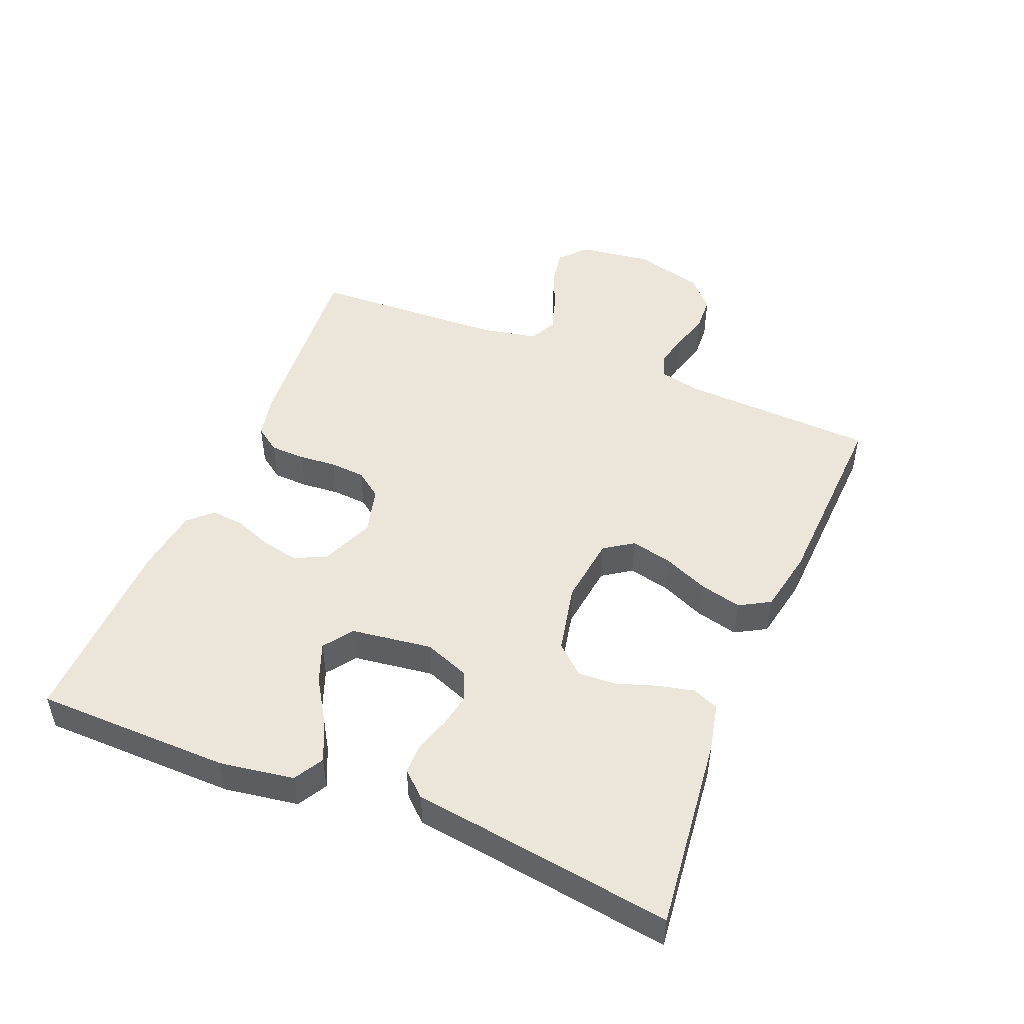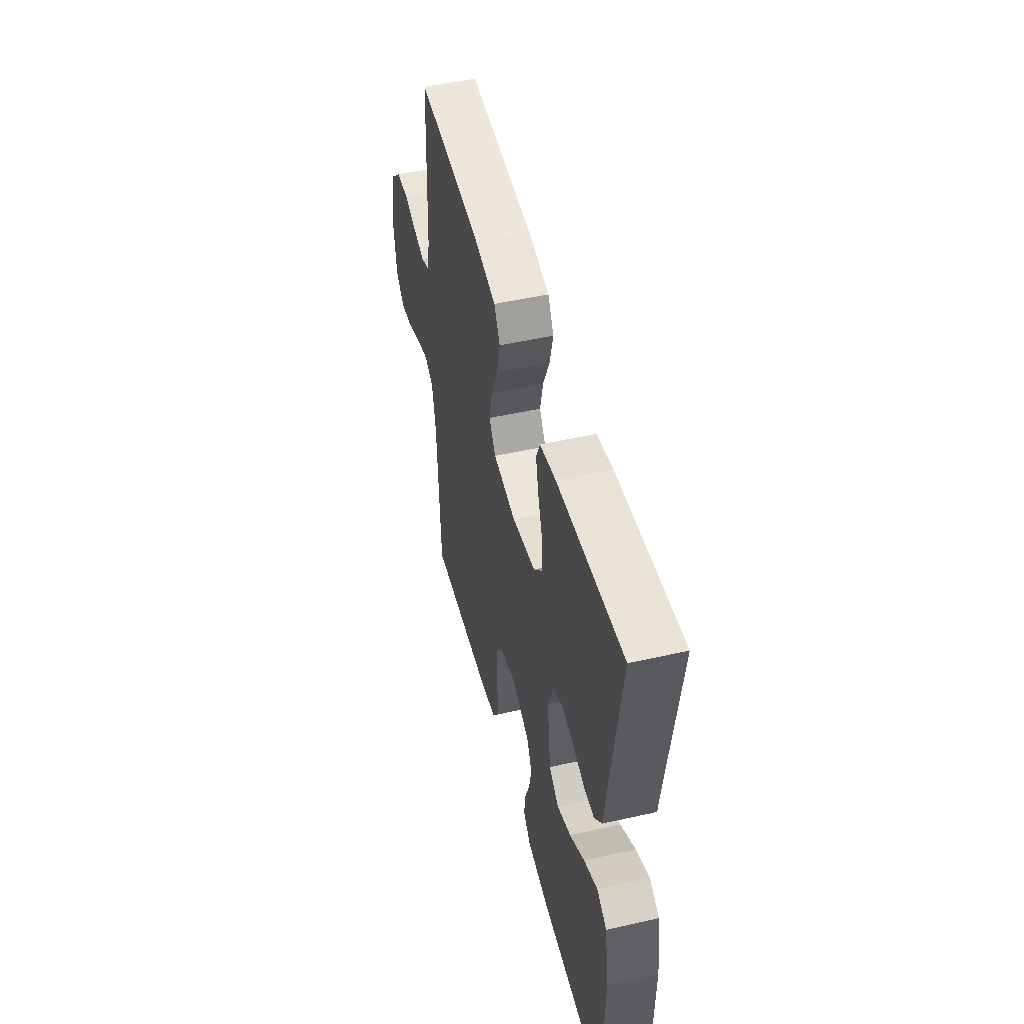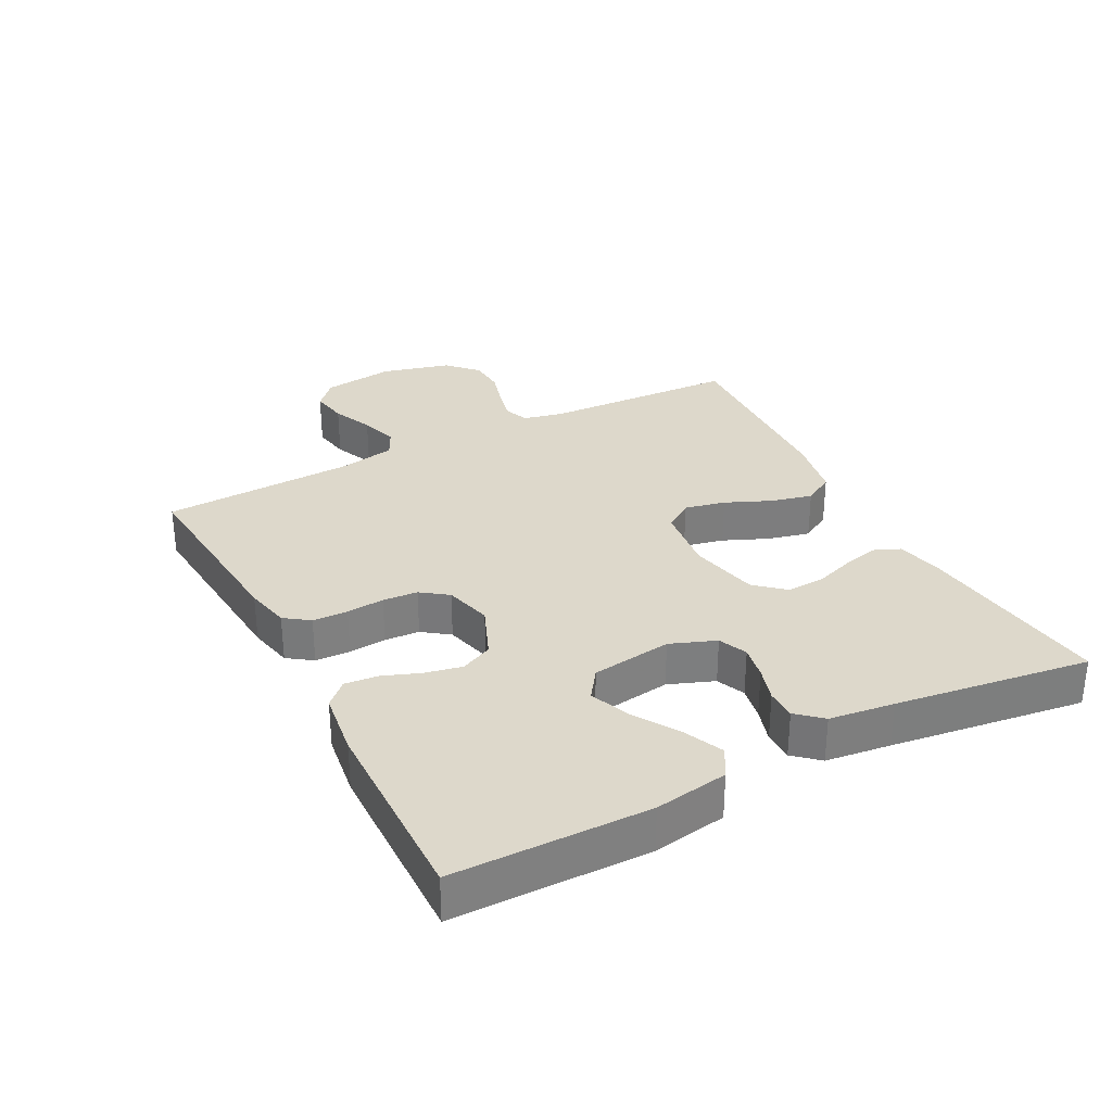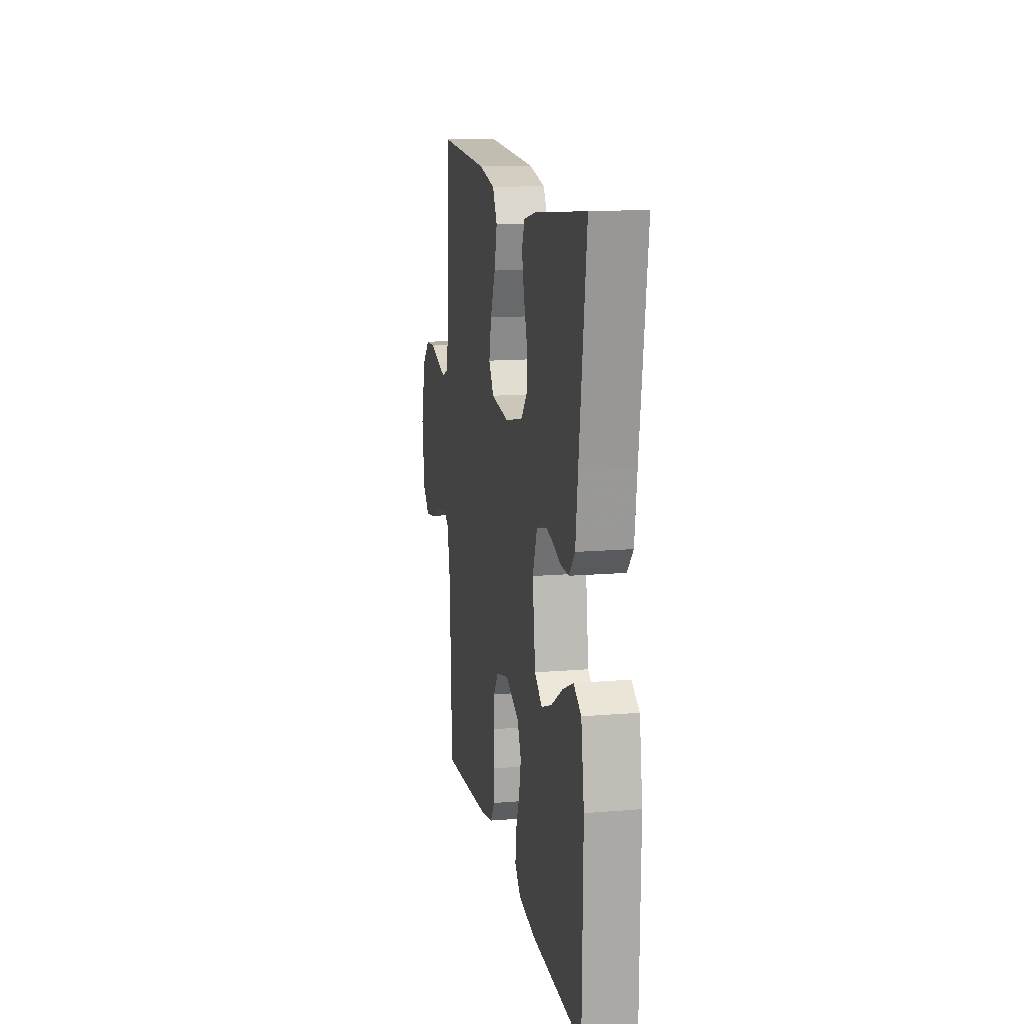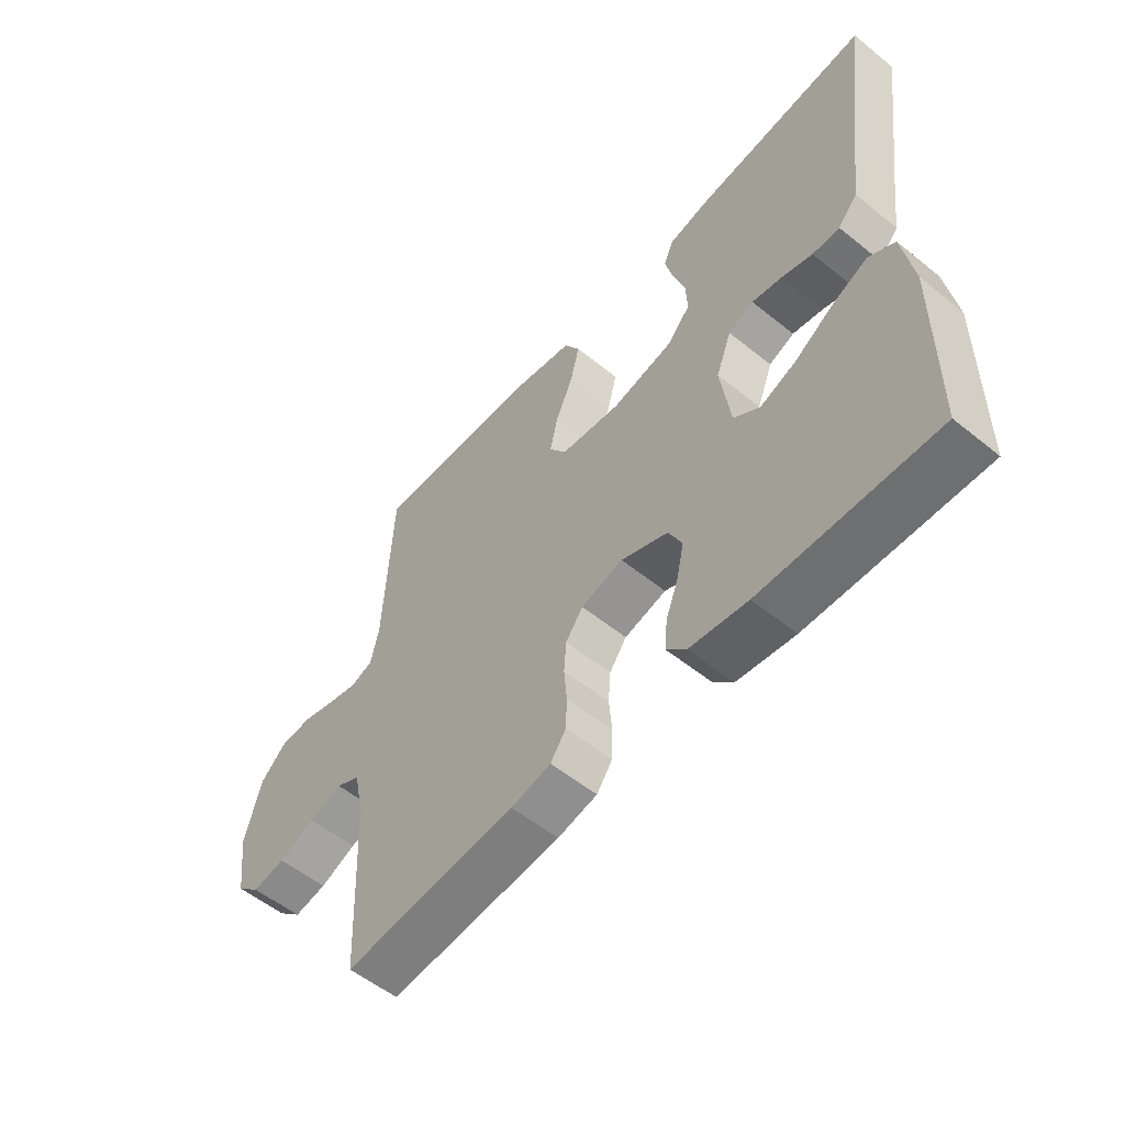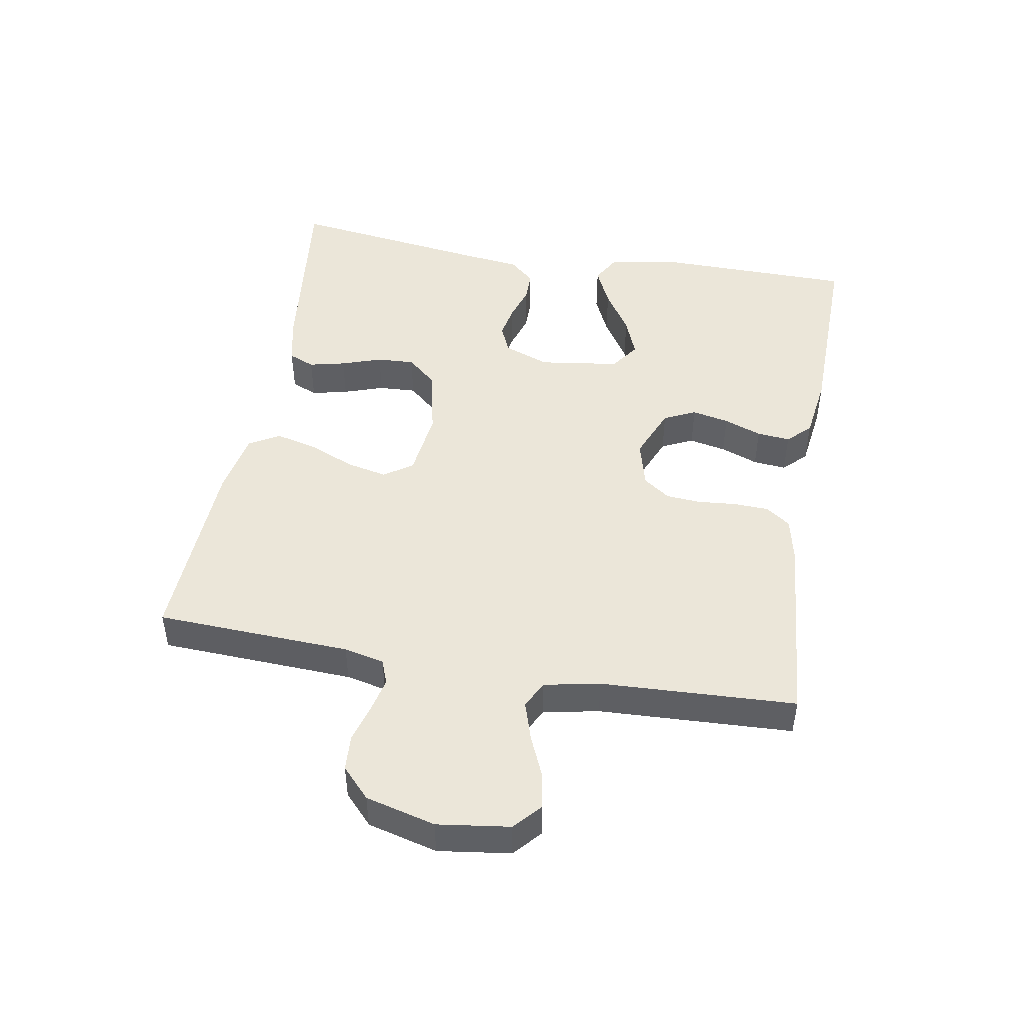
<metadata>
{"format":"obj","ext":"obj","renderer":"f3d","projection":"perspective","resolution":1024,"background":"white","views":[{"elev":48.4,"azim":-67.7,"up":"+Y"},{"elev":49.5,"azim":-104.0,"up":"+Z"},{"elev":31.1,"azim":-117.7,"up":"+Y"},{"elev":14.0,"azim":-100.4,"up":"+Z"},{"elev":-55.6,"azim":-130.3,"up":"+Z"},{"elev":47.2,"azim":99.8,"up":"+Y"}]}
</metadata>
<code>
v 0.5 0.07 0.5
v 0.514 0.07 0.2
v 0.528 0.07 0.138
v 0.566 0.07 0.124
v 0.617 0.07 0.136
v 0.676 0.07 0.153
v 0.732 0.07 0.15
v 0.778 0.07 0.107
v 0.806 0.07 0
v 0.791 0.07 -0.111
v 0.75 0.07 -0.148
v 0.693 0.07 -0.138
v 0.63 0.07 -0.111
v 0.572 0.07 -0.093
v 0.53 0.07 -0.114
v 0.513 0.07 -0.2
v 0.5 0.07 -0.5
v 0.2 0.07 -0.475
v 0.131 0.07 -0.46
v 0.104 0.07 -0.422
v 0.102 0.07 -0.368
v 0.107 0.07 -0.31
v 0.103 0.07 -0.256
v 0.073 0.07 -0.215
v 0 0.07 -0.196
v -0.082 0.07 -0.23
v -0.105 0.07 -0.279
v -0.093 0.07 -0.336
v -0.071 0.07 -0.394
v -0.066 0.07 -0.445
v -0.1 0.07 -0.48
v -0.2 0.07 -0.494
v -0.5 0.07 -0.5
v -0.504 0.07 -0.2
v -0.486 0.07 -0.087
v -0.441 0.07 -0.061
v -0.379 0.07 -0.089
v -0.311 0.07 -0.132
v -0.249 0.07 -0.156
v -0.204 0.07 -0.124
v -0.187 0.07 0
v -0.214 0.07 0.07
v -0.258 0.07 0.089
v -0.31 0.07 0.079
v -0.364 0.07 0.062
v -0.411 0.07 0.062
v -0.445 0.07 0.1
v -0.458 0.07 0.2
v -0.5 0.07 0.5
v -0.2 0.07 0.466
v -0.127 0.07 0.45
v -0.11 0.07 0.41
v -0.123 0.07 0.354
v -0.144 0.07 0.292
v -0.147 0.07 0.234
v -0.107 0.07 0.189
v 0 0.07 0.166
v 0.105 0.07 0.179
v 0.135 0.07 0.223
v 0.121 0.07 0.286
v 0.091 0.07 0.355
v 0.075 0.07 0.42
v 0.102 0.07 0.467
v 0.2 0.07 0.486
v 0.5 0 0.5
v 0.514 0 0.2
v 0.528 0 0.138
v 0.566 0 0.124
v 0.617 0 0.136
v 0.676 0 0.153
v 0.732 0 0.15
v 0.778 0 0.107
v 0.806 0 0
v 0.791 0 -0.111
v 0.75 0 -0.148
v 0.693 0 -0.138
v 0.63 0 -0.111
v 0.572 0 -0.093
v 0.53 0 -0.114
v 0.513 0 -0.2
v 0.5 0 -0.5
v 0.2 0 -0.475
v 0.131 0 -0.46
v 0.104 0 -0.422
v 0.102 0 -0.368
v 0.107 0 -0.31
v 0.103 0 -0.256
v 0.073 0 -0.215
v 0 0 -0.196
v -0.082 0 -0.23
v -0.105 0 -0.279
v -0.093 0 -0.336
v -0.071 0 -0.394
v -0.066 0 -0.445
v -0.1 0 -0.48
v -0.2 0 -0.494
v -0.5 0 -0.5
v -0.504 0 -0.2
v -0.486 0 -0.087
v -0.441 0 -0.061
v -0.379 0 -0.089
v -0.311 0 -0.132
v -0.249 0 -0.156
v -0.204 0 -0.124
v -0.187 0 0
v -0.214 0 0.07
v -0.258 0 0.089
v -0.31 0 0.079
v -0.364 0 0.062
v -0.411 0 0.062
v -0.445 0 0.1
v -0.458 0 0.2
v -0.5 0 0.5
v -0.2 0 0.466
v -0.127 0 0.45
v -0.11 0 0.41
v -0.123 0 0.354
v -0.144 0 0.292
v -0.147 0 0.234
v -0.107 0 0.189
v 0 0 0.166
v 0.105 0 0.179
v 0.135 0 0.223
v 0.121 0 0.286
v 0.091 0 0.355
v 0.075 0 0.42
v 0.102 0 0.467
v 0.2 0 0.486
f 64 1 2
f 63 64 2
f 62 63 2
f 61 62 2
f 60 61 2
f 59 60 2 3
f 58 59 3 4
f 57 58 4
f 52 53 54
f 51 52 54
f 50 51 54
f 49 50 54
f 48 49 54
f 48 54 55
f 47 48 55
f 46 47 55
f 45 46 55
f 44 45 55
f 43 44 55 56
f 36 37 38
f 35 36 38
f 34 35 38
f 33 34 38
f 32 33 38
f 31 32 38
f 30 31 38
f 29 30 38
f 28 29 38
f 27 28 38 39
f 26 27 39 40
f 20 21 22
f 19 20 22
f 18 19 22
f 17 18 22
f 16 17 22
f 15 16 22 23
f 14 15 23 24
f 11 12 13
f 10 11 13
f 9 10 13
f 8 9 13
f 7 8 13
f 6 7 13
f 5 6 13
f 4 5 13 14
f 14 24 25
f 4 14 25
f 57 4 25
f 42 43 56 57
f 26 40 41
f 25 26 41
f 57 25 41
f 41 42 57
f 66 65 128
f 66 128 127
f 66 127 126
f 66 126 125
f 66 125 124
f 67 66 124 123
f 68 67 123 122
f 68 122 121
f 118 117 116
f 118 116 115
f 118 115 114
f 118 114 113
f 118 113 112
f 119 118 112
f 119 112 111
f 119 111 110
f 119 110 109
f 119 109 108
f 120 119 108 107
f 102 101 100
f 102 100 99
f 102 99 98
f 102 98 97
f 102 97 96
f 102 96 95
f 102 95 94
f 102 94 93
f 102 93 92
f 103 102 92 91
f 104 103 91 90
f 86 85 84
f 86 84 83
f 86 83 82
f 86 82 81
f 86 81 80
f 87 86 80 79
f 88 87 79 78
f 77 76 75
f 77 75 74
f 77 74 73
f 77 73 72
f 77 72 71
f 77 71 70
f 77 70 69
f 78 77 69 68
f 89 88 78
f 89 78 68
f 89 68 121
f 121 120 107 106
f 105 104 90
f 105 90 89
f 105 89 121
f 121 106 105
f 1 65 66 2
f 2 66 67 3
f 3 67 68 4
f 4 68 69 5
f 5 69 70 6
f 6 70 71 7
f 7 71 72 8
f 8 72 73 9
f 9 73 74 10
f 10 74 75 11
f 11 75 76 12
f 12 76 77 13
f 13 77 78 14
f 14 78 79 15
f 15 79 80 16
f 16 80 81 17
f 17 81 82 18
f 18 82 83 19
f 19 83 84 20
f 20 84 85 21
f 21 85 86 22
f 22 86 87 23
f 23 87 88 24
f 24 88 89 25
f 25 89 90 26
f 26 90 91 27
f 27 91 92 28
f 28 92 93 29
f 29 93 94 30
f 30 94 95 31
f 31 95 96 32
f 32 96 97 33
f 33 97 98 34
f 34 98 99 35
f 35 99 100 36
f 36 100 101 37
f 37 101 102 38
f 38 102 103 39
f 39 103 104 40
f 40 104 105 41
f 41 105 106 42
f 42 106 107 43
f 43 107 108 44
f 44 108 109 45
f 45 109 110 46
f 46 110 111 47
f 47 111 112 48
f 48 112 113 49
f 49 113 114 50
f 50 114 115 51
f 51 115 116 52
f 52 116 117 53
f 53 117 118 54
f 54 118 119 55
f 55 119 120 56
f 56 120 121 57
f 57 121 122 58
f 58 122 123 59
f 59 123 124 60
f 60 124 125 61
f 61 125 126 62
f 62 126 127 63
f 63 127 128 64
f 64 128 65 1

</code>
